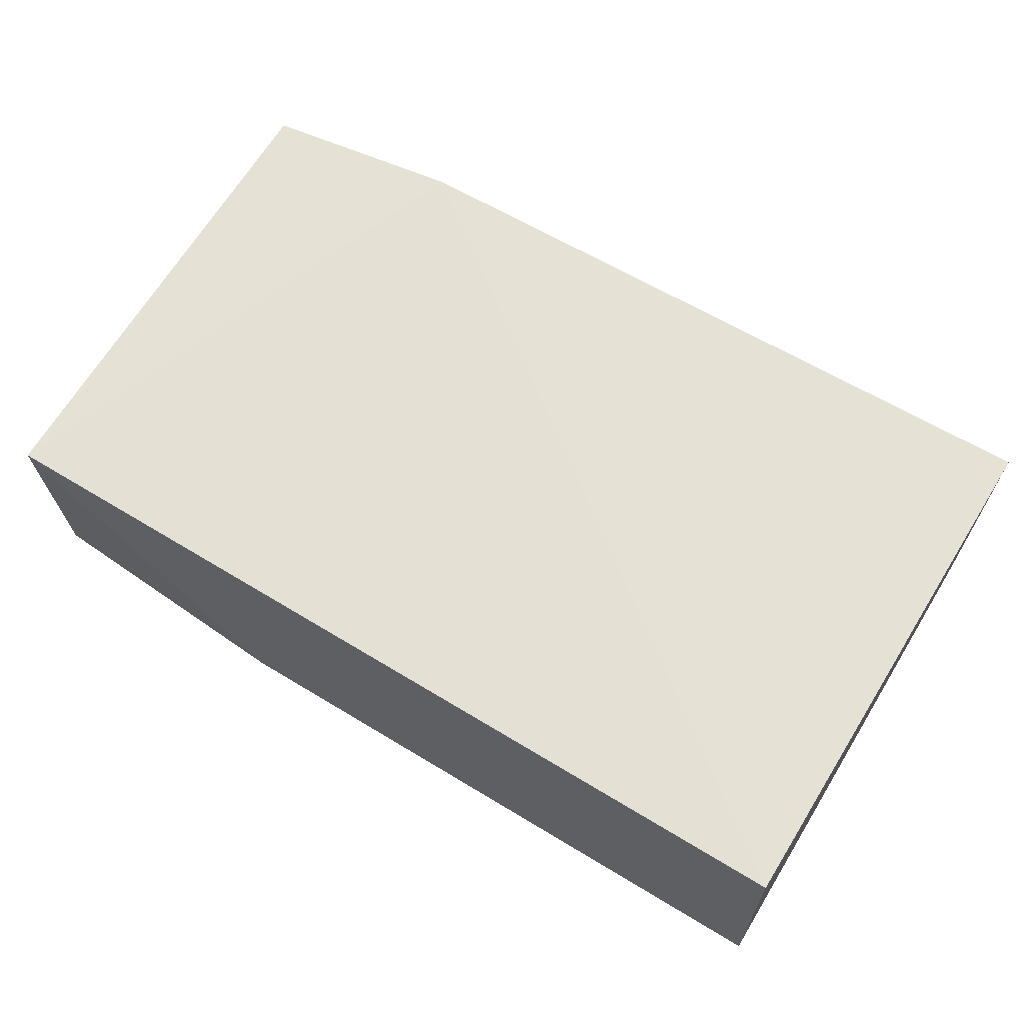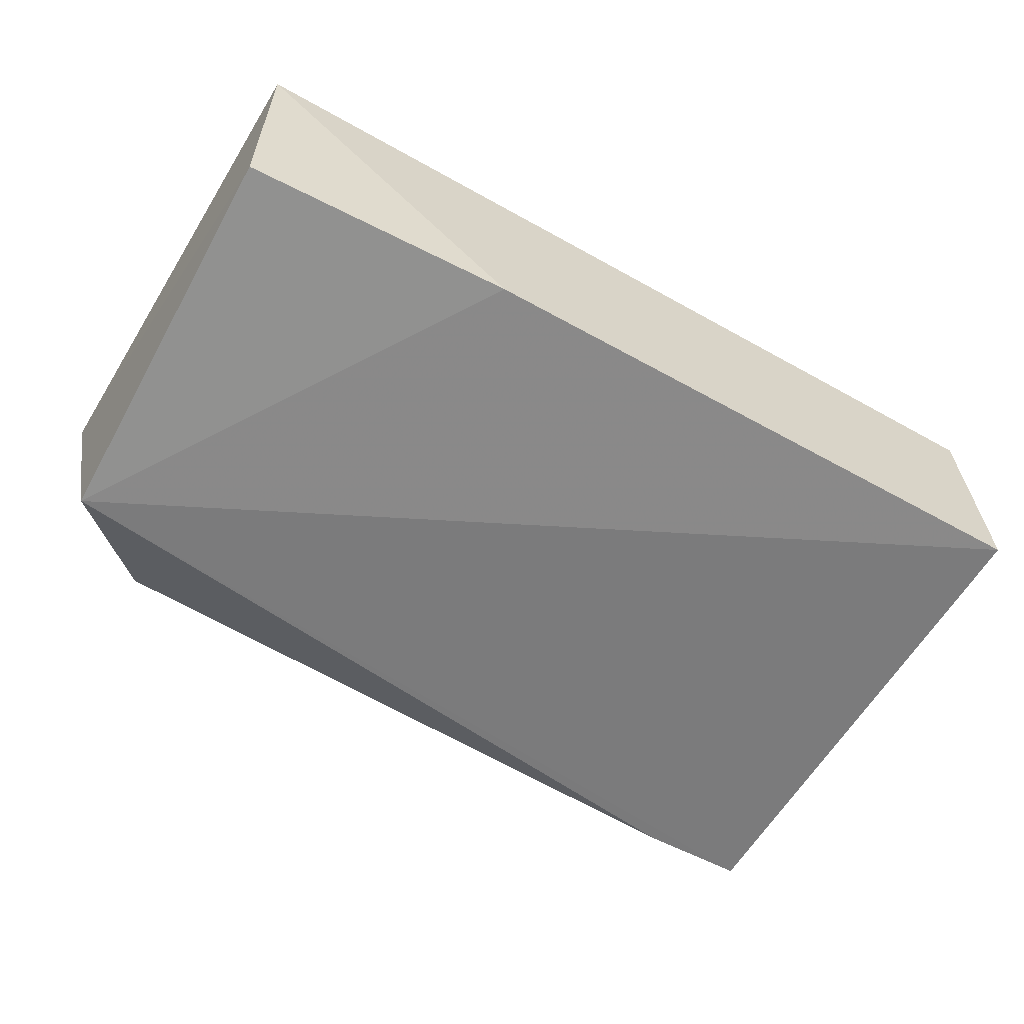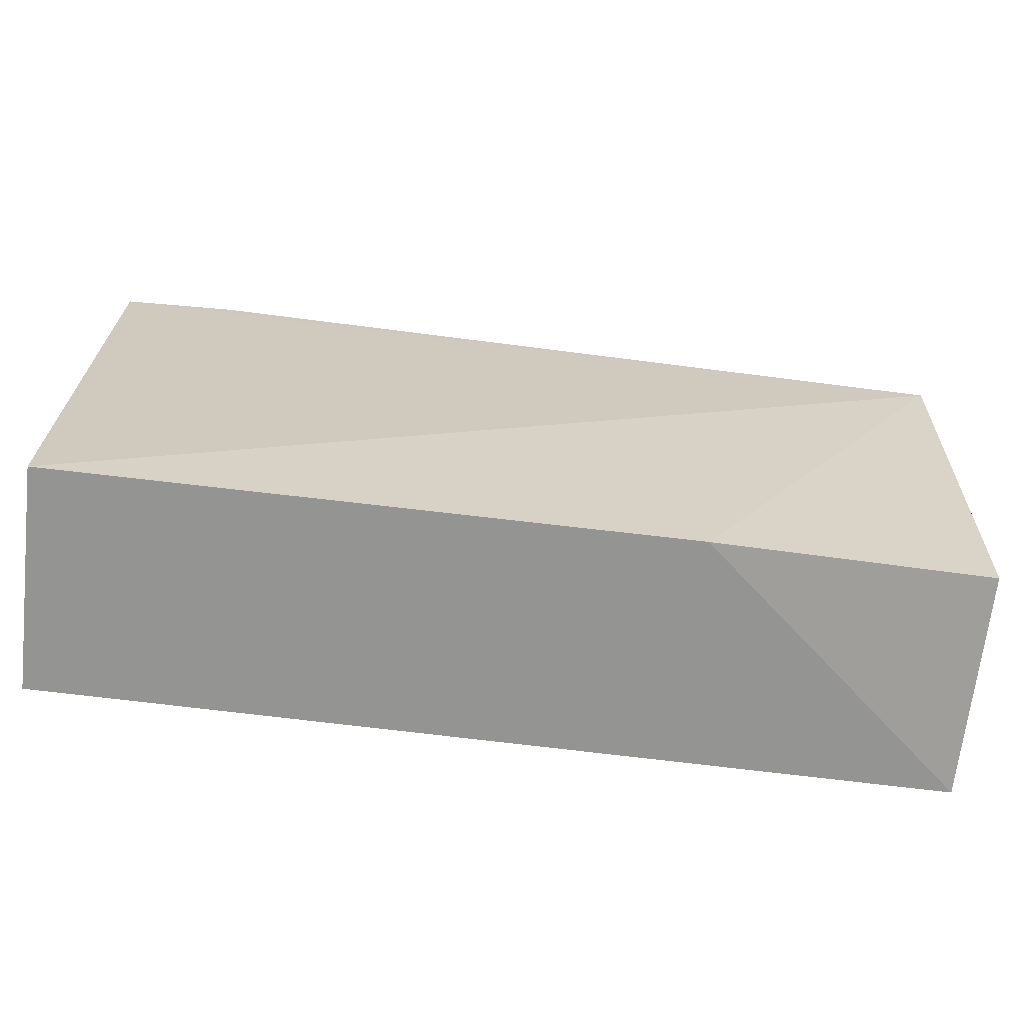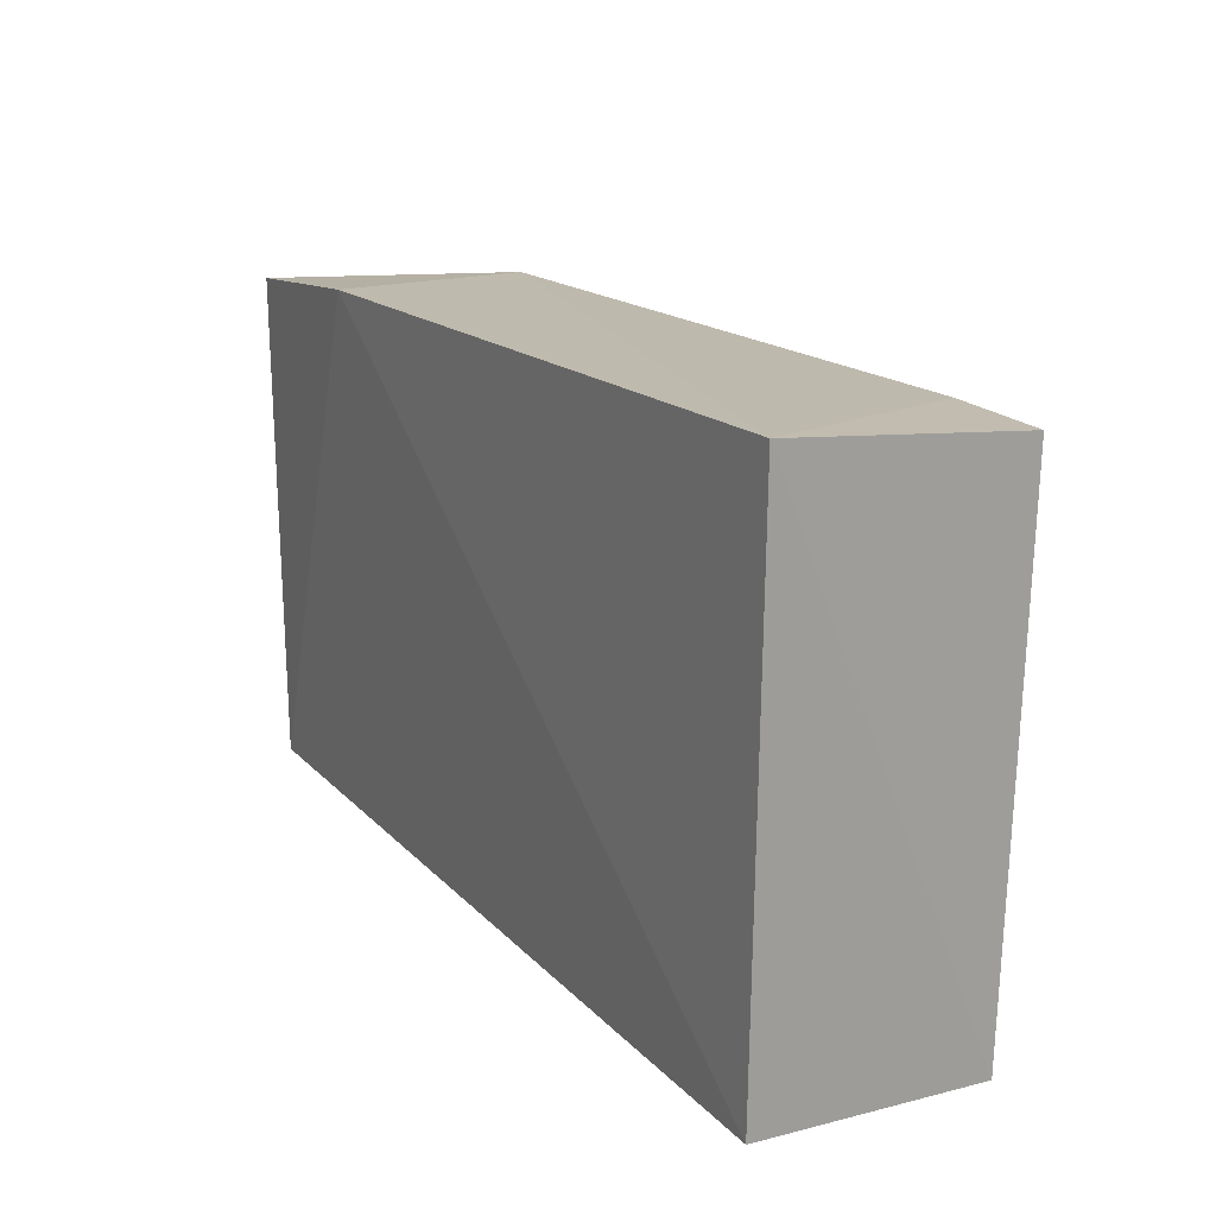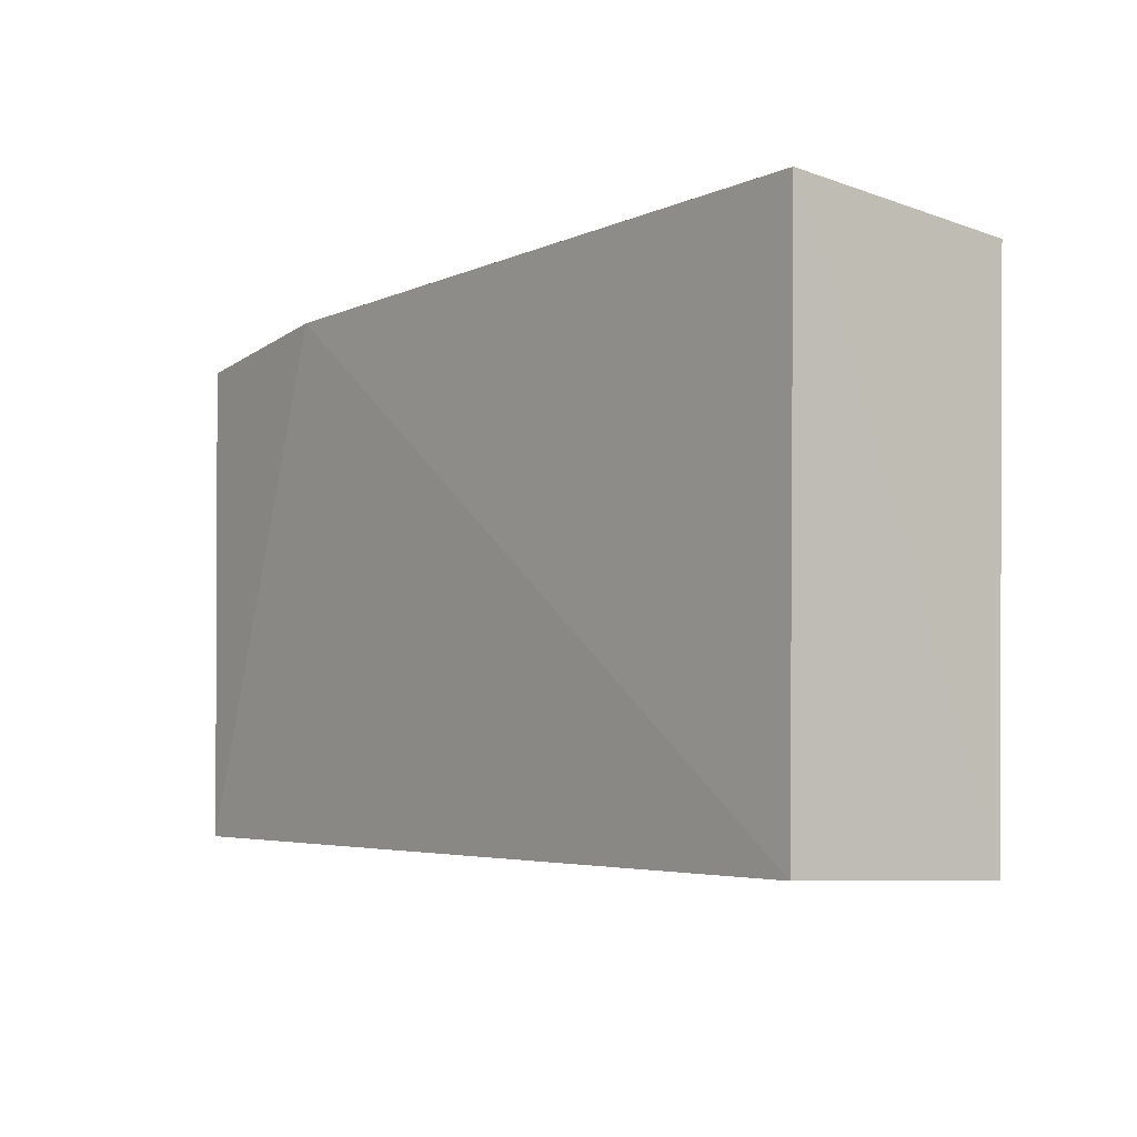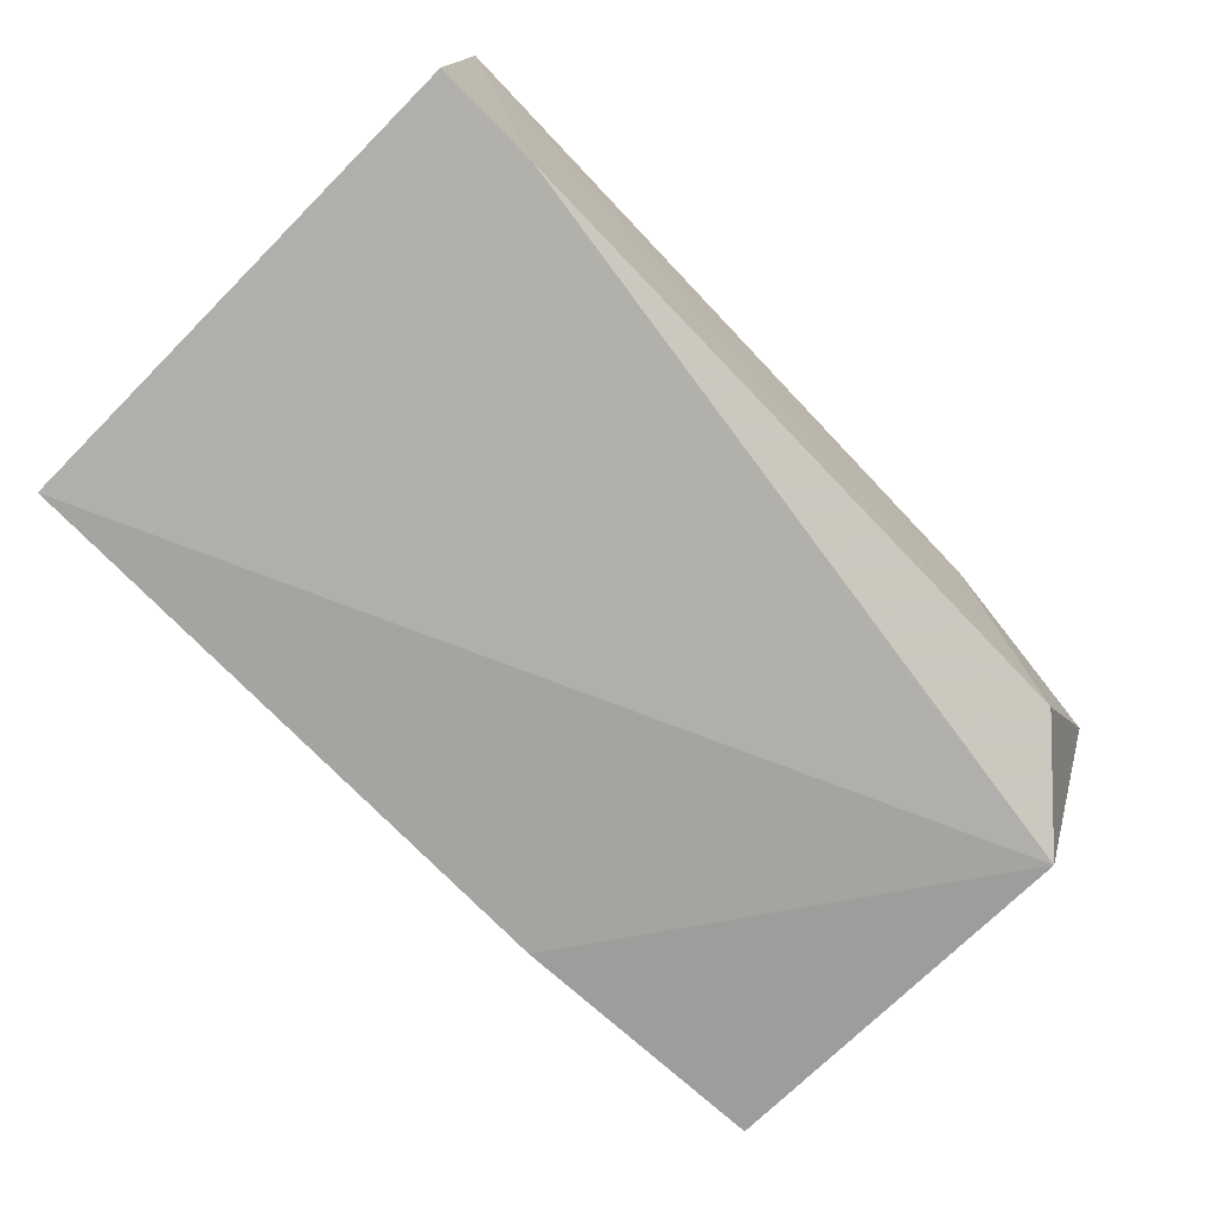
<metadata>
{"format":"obj","ext":"obj","renderer":"f3d","projection":"perspective","resolution":1024,"background":"white","views":[{"elev":65.2,"azim":-148.6,"up":"+Y"},{"elev":-58.4,"azim":149.6,"up":"+Y"},{"elev":-69.0,"azim":-7.4,"up":"+Z"},{"elev":18.6,"azim":-119.4,"up":"+Z"},{"elev":-4.3,"azim":-127.4,"up":"+Z"},{"elev":-77.7,"azim":-45.0,"up":"+Y"}]}
</metadata>
<code>
v 0.00207 -0.06394 0.02484
v 0.001273 -0.07712 0.02035
v 0.001645 -0.06392 0.0008538
v -0.0414 -0.06377 0.0007759
v -0.04163 -0.0753 0.02568
v -0.01165 -0.07502 0.0004469
v -0.007699 -0.06347 0.02597
v 0.001648 -0.07467 0.001202
v -0.003343 -0.07478 0.02501
v -0.04156 -0.07472 0.0003949
v -0.04164 -0.06398 0.02683
v -0.03623 -0.07554 0.02567
f 7 1 3
f 7 3 4
f 8 1 2
f 8 3 1
f 8 6 3
f 8 2 6
f 9 2 1
f 9 1 7
f 10 4 3
f 10 3 6
f 10 6 2
f 10 2 5
f 11 7 4
f 11 9 7
f 11 10 5
f 11 4 10
f 12 5 2
f 12 2 9
f 12 11 5
f 12 9 11

</code>
